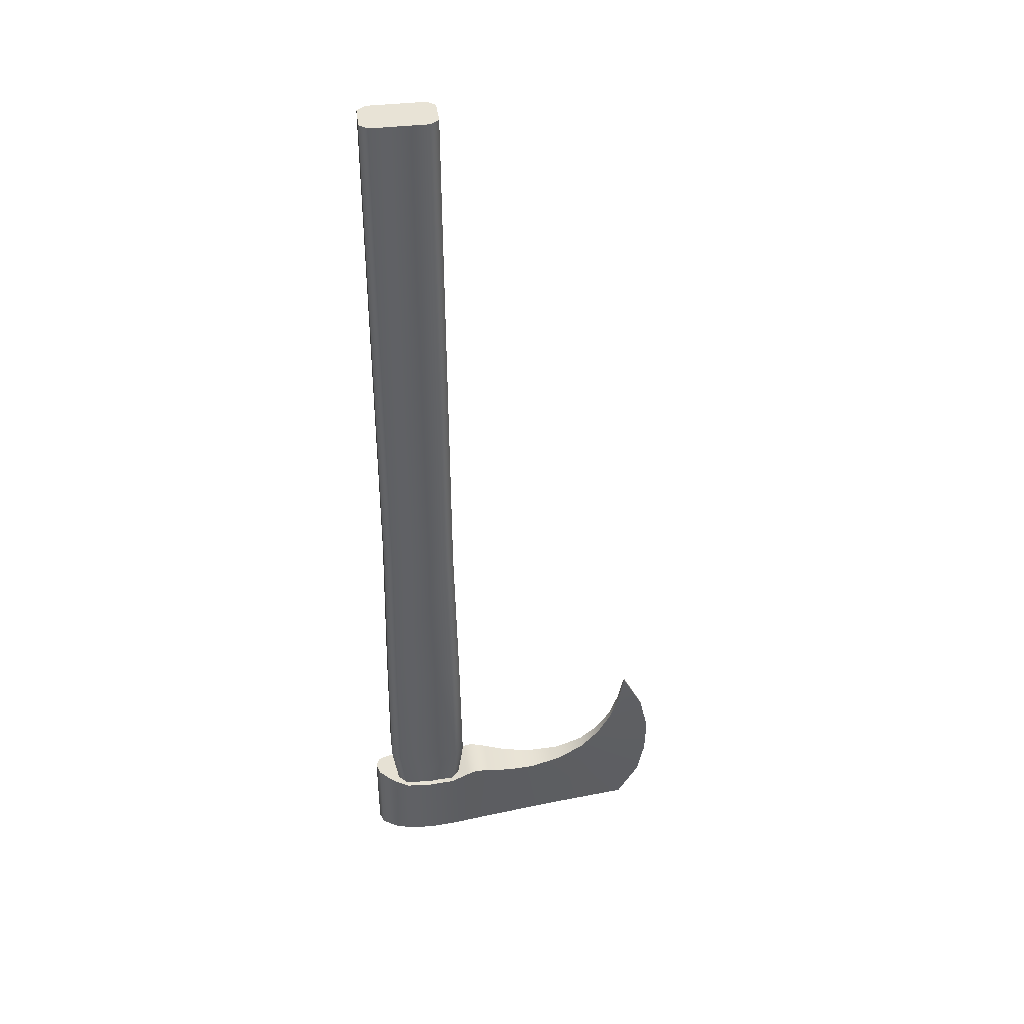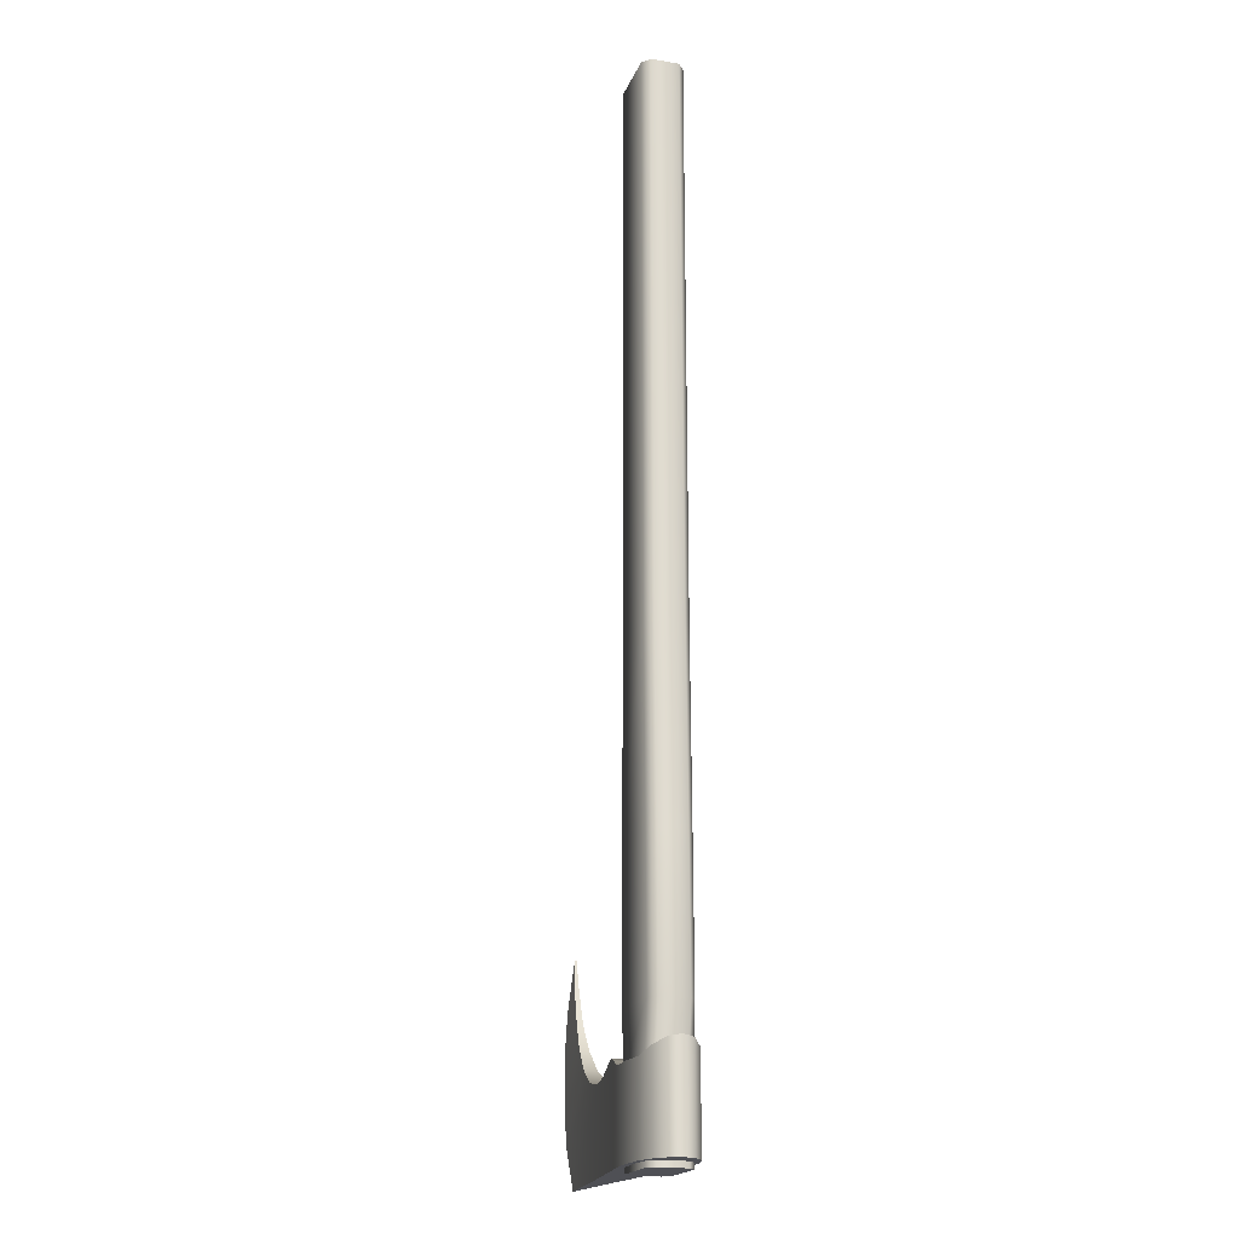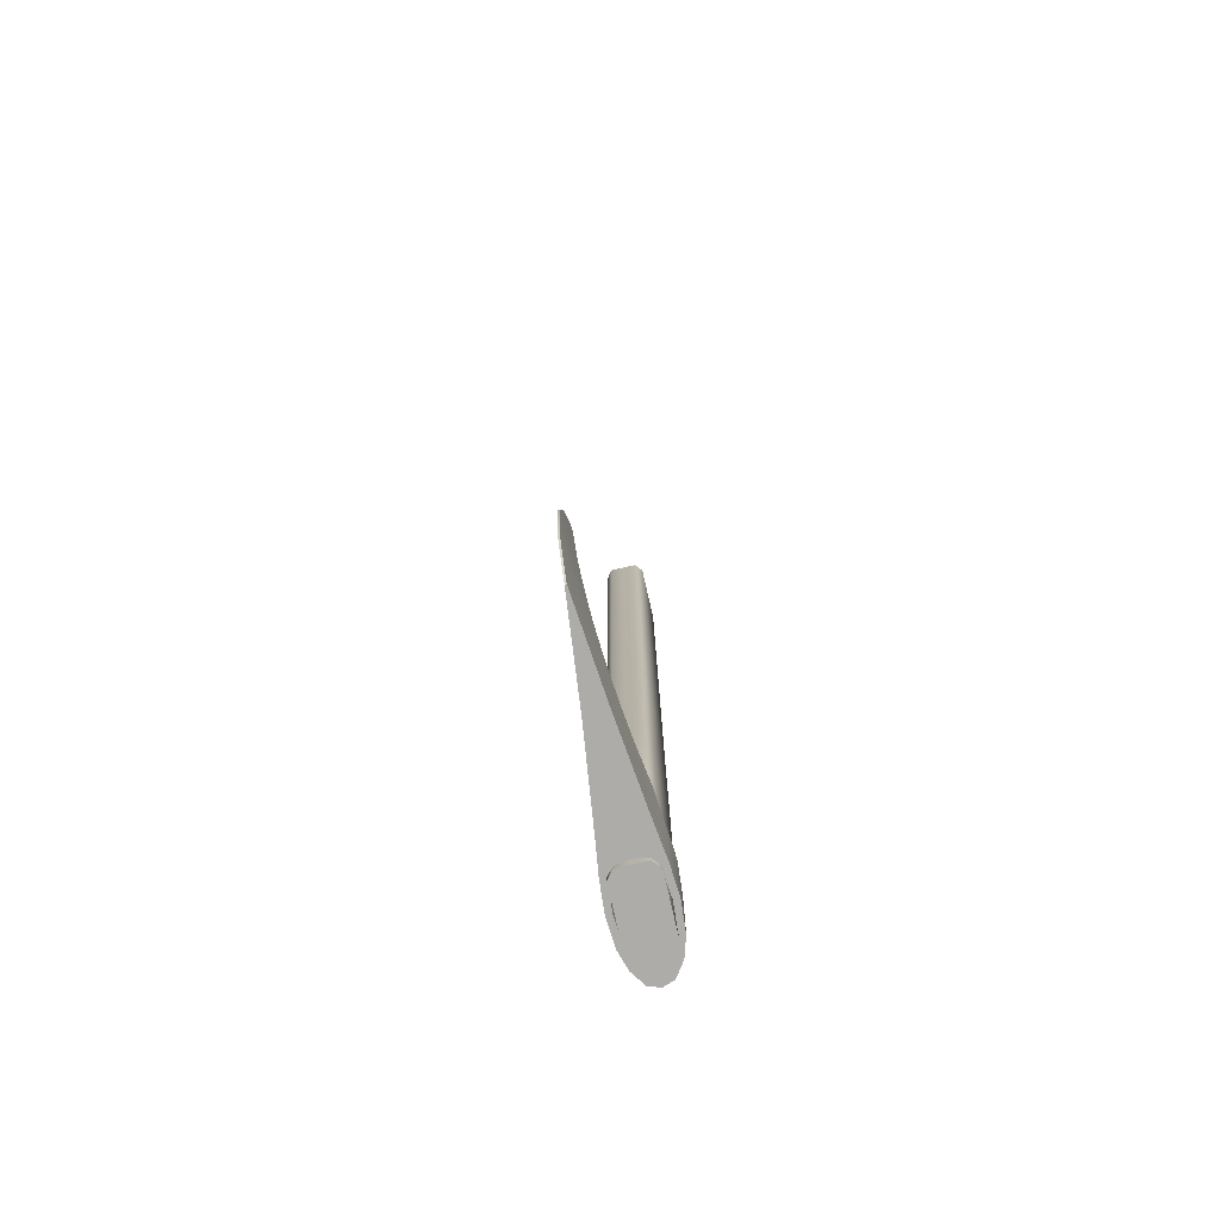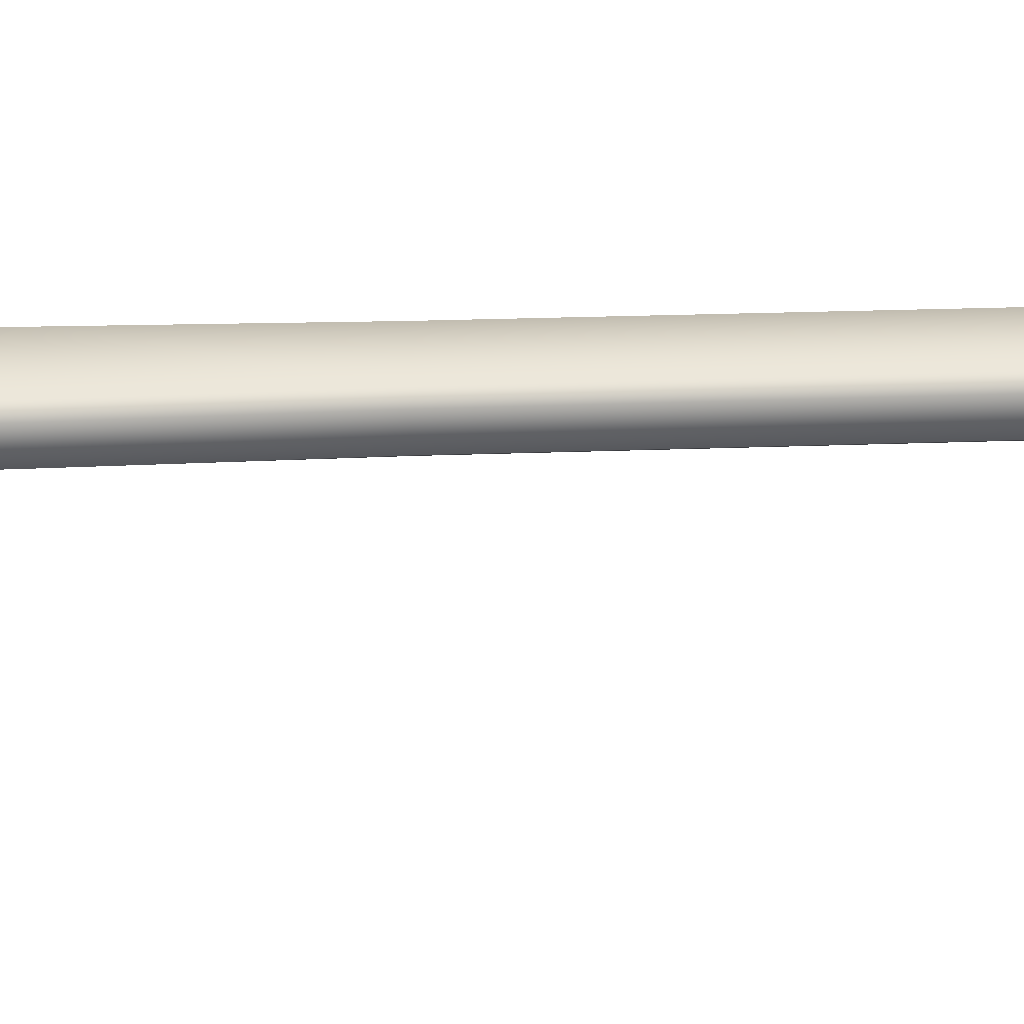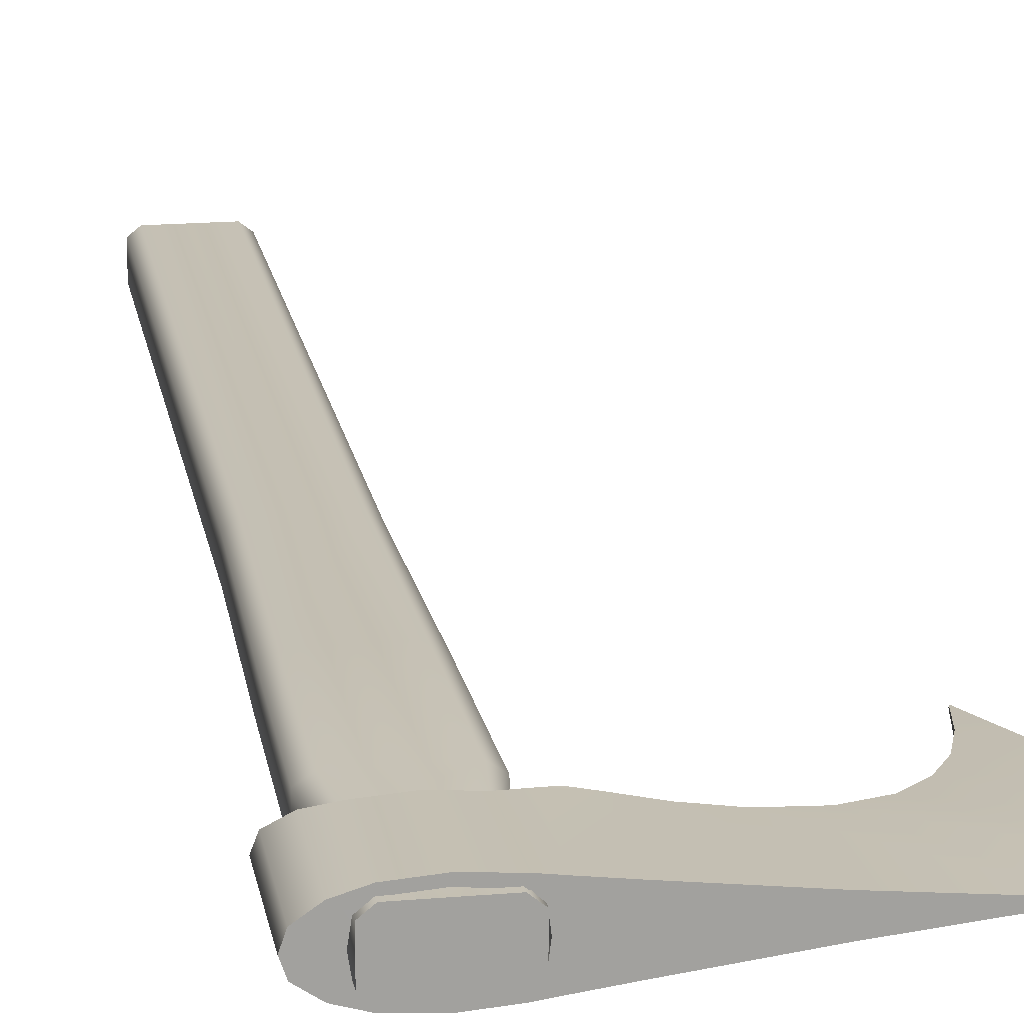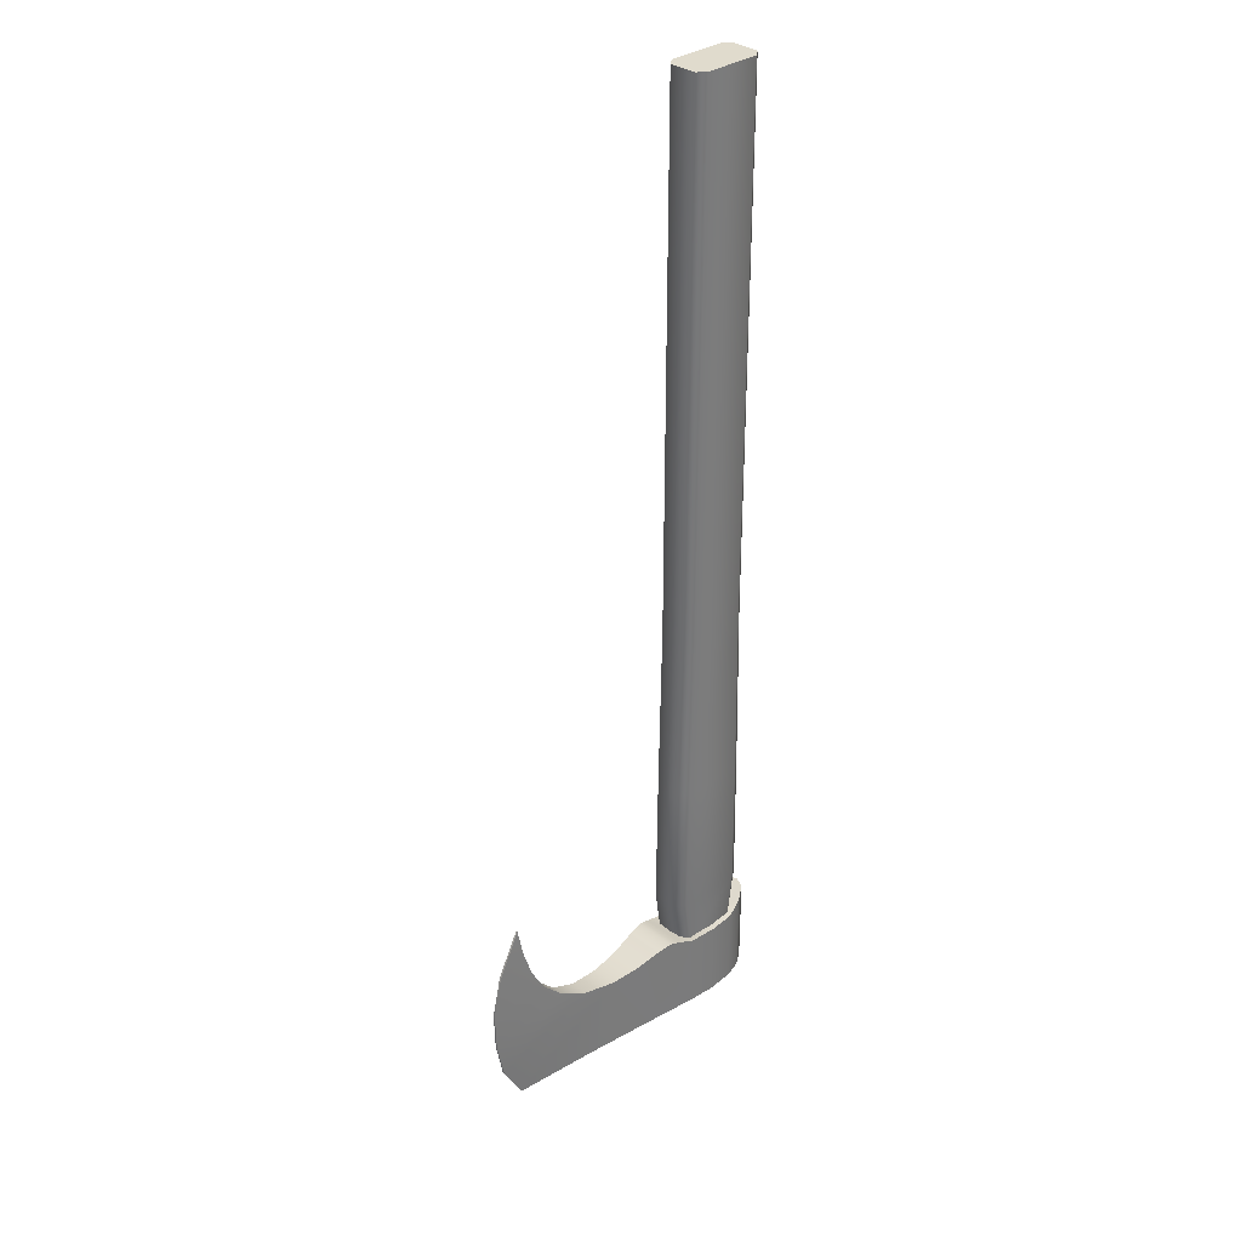
<metadata>
{"format":"obj","ext":"obj","renderer":"f3d","projection":"perspective","resolution":1024,"background":"white","views":[{"elev":41.8,"azim":172.4,"up":"+Z"},{"elev":-19.3,"azim":72.8,"up":"+Z"},{"elev":-76.8,"azim":-77.1,"up":"+Z"},{"elev":36.3,"azim":-92.4,"up":"+Y"},{"elev":18.1,"azim":170.5,"up":"+Y"},{"elev":33.3,"azim":-44.1,"up":"+Z"}]}
</metadata>
<code>
v  -103.8 -17.1 80.15
v  80.05 -0.8656 -15.61
v  80.05 -0.8656 -77.16
v  53.1 -8.453 -13.41
v  107.7 -7.394 -77.16
v  53.1 -8.453 -77.16
v  107.7 -7.394 -13.17
v  -43.73 -10.66 -12.68
v  5.427 -5.064 -15.39
v  36.82 -0.9413 -8.006
v  125.7 -9.518 -6.301
v  -121.3 -17.1 -46.86
v  -128 -17.1 13.79
v  -99.05 -16.08 55.34
v  80.05 3.475 -15.61
v  58.4 1.833 -15.6
v  101.2 1.904 -15.61
v  115.1 -2.274 -77.16
v  -104.4 -17.1 -77.16
v  57.94 -3.283 -15.61
v  100.7 -2.416 -77.16
v  125.7 -9.517 -77.16
v  -127.2 -17.1 -17.26
v  -120.8 -17.1 46.05
v  80.05 3.475 -77.16
v  58.4 1.832 -77.16
v  101.2 1.904 -77.16
v  -81.1 -14.34 14.81
v  115.1 -2.274 -10.44
v  -17.15 -7.728 -17.3
v  57.94 -3.283 -77.16
v  100.7 -2.416 -15.61
v  -91.89 -15.5 33.68
v  -65.51 -12.96 -1.175
v  -33.8 -9.848 -77.16
v  46.01 0.1231 -77.15
v  45.99 0.1216 -10.83
v  24.81 -2.601 -10.32
v  24.81 -2.642 -77.16
v  51.97 -17.76 -77.16
v  51.97 -17.76 -13.19
v  128.5 -17.76 -5.16
v  24.81 -32.87 -77.16
v  24.81 -32.91 -10.32
v  36.82 -34.57 -8.006
v  -128 -18.42 13.79
v  -81.1 -21.17 14.81
v  -127.2 -18.42 -17.26
v  -99.05 -19.43 55.34
v  -103.8 -18.42 80.15
v  5.427 -30.45 -15.39
v  -17.15 -27.78 -17.3
v  -91.89 -20.01 33.68
v  -104.4 -18.42 -77.16
v  -33.8 -25.66 -77.16
v  107.7 -28.12 -77.16
v  100.7 -33.09 -77.16
v  101.2 -37.41 -77.16
v  100.7 -33.09 -15.61
v  107.7 -28.12 -13.17
v  115.1 -33.24 -10.44
v  101.2 -37.41 -15.61
v  58.4 -37.34 -77.16
v  57.94 -32.23 -77.16
v  53.1 -27.06 -77.16
v  46.01 -35.63 -77.15
v  125.7 -25.99 -77.16
v  109.3 -17.76 -77.16
v  80.05 -38.99 -77.16
v  80.05 -34.64 -77.16
v  80.05 -38.99 -15.61
v  80.05 -34.64 -15.61
v  109.3 -17.76 -12.8
v  57.94 -32.23 -15.61
v  -120.8 -18.42 46.05
v  -121.3 -18.42 -46.86
v  -65.51 -22.55 -1.175
v  125.7 -25.99 -6.301
v  58.4 -37.34 -15.6
v  53.1 -27.06 -13.41
v  45.99 -35.63 -10.83
v  128.5 -17.76 -77.16
v  -43.73 -24.85 -12.68
v  115.1 -33.24 -77.16
g Head_LowPoly
f 38 10 37
f 13 28 23
f 30 52 51 9
f 33 53 47 28
f 18 5 21 27
f 29 17 32 7
f 26 31 6 36
f 26 25 3 31
f 17 15 2 32
f 68 73 7 5
f 20 31 3 2
f 32 2 3 21
f 1 14 24
f 12 23 34
f 24 33 13
f 27 17 29 18
f 21 3 25 27
f 25 15 17 27
f 22 18 29 11
f 20 2 15 16
f 20 4 6 31
f 15 25 26 16
f 21 5 7 32
f 4 20 16 37
f 12 19 54 76
f 24 13 46 75
f 23 48 46 13
f 41 40 6 4
f 14 49 53 33
f 34 8 12
f 19 8 30
f 8 19 12
f 23 28 34
f 13 33 28
f 24 14 33
f 35 19 30
f 36 6 40
f 16 26 36 37
f 39 9 38
f 9 51 44 38
f 39 30 9
f 39 35 30
f 28 47 77 34
f 82 22 11 42
f 42 11 78
f 41 81 80
f 81 45 44
f 46 48 47
f 14 1 50 49
f 54 19 35 55
f 10 38 44 45
f 84 58 57 56
f 61 60 59 62
f 63 66 65 64
f 56 68 84
f 63 64 70 69
f 62 59 72 71
f 68 56 60 73
f 74 72 70 64
f 59 57 70 72
f 50 75 49
f 76 77 48
f 75 46 53
f 58 84 61 62
f 57 58 69 70
f 69 58 62 71
f 67 78 61 84
f 74 79 71 72
f 74 64 65 80
f 71 79 63 69
f 57 59 60 56
f 80 81 79 74
f 84 68 18
f 48 23 12 76
f 50 1 24 75
f 41 80 65 40
f 77 76 83
f 54 52 83
f 83 76 54
f 48 77 47
f 46 47 53
f 75 53 49
f 55 35 39 43
f 55 52 54
f 79 81 66 63
f 43 44 51
f 43 51 52
f 43 52 55
f 43 39 36 66
f 30 8 83 52
f 37 10 45 81
f 82 42 78 67
f 8 34 77 83
f 11 29 61 78
f 29 7 73
f 73 61 29
f 73 60 61
f 22 82 67
f 22 67 84 18
f 68 5 18
f 41 4 37
f 41 37 81
f 40 66 36
f 40 65 66
f 36 39 38 37
f 43 66 81 44
v  59.07 -33.38 678.9
v  102.1 -33.38 678.9
v  53.62 -28.23 -81.35
v  101.3 -33.38 -81.35
v  52.58 -7.281 678.9
v  108.6 -7.281 678.9
v  53.62 -7.281 -81.35
v  107.5 -7.281 -81.35
v  52.58 -28.23 678.9
v  108.6 -28.23 678.9
v  59.87 -33.38 -81.35
v  107.5 -28.23 -81.35
v  59.07 -2.135 678.9
v  102.1 -2.135 678.9
v  59.87 -2.135 -81.35
v  101.3 -2.135 -81.35
v  55.44 -33.38 19.25
v  105.7 -33.38 19.25
v  105.7 -2.135 19.25
v  55.44 -2.135 19.25
v  47.86 -28.23 19.25
v  113.3 -28.23 19.25
v  113.3 -7.281 19.25
v  47.86 -7.281 19.25
v  58.46 -33.38 263.1
v  56.44 -33.38 126.1
v  102.7 -2.135 263.1
v  104.7 -2.135 126.1
v  51.79 -28.23 263.1
v  49.16 -28.23 126.1
v  109.4 -7.281 263.1
v  112 -7.281 126.1
v  104.7 -33.38 126.1
v  102.7 -33.38 263.1
v  56.44 -2.135 126.1
v  58.46 -2.135 263.1
v  112 -28.23 126.1
v  109.4 -28.23 263.1
v  49.16 -7.281 126.1
v  51.79 -7.281 263.1
v  101.3 -33.38 -19.61
v  59.87 -2.135 -19.61
v  107.5 -28.23 -19.61
v  53.62 -7.281 -19.61
v  59.87 -33.38 -19.61
v  101.3 -2.135 -19.61
v  53.62 -28.23 -19.61
v  107.5 -7.281 -19.61
g Wood_LowPoly
f 109 118 86 85
f 111 120 97 98
f 85 86 94 98
f 94 90 98
f 98 97 89 85
f 93 85 89
f 122 115 90 94
f 95 87 91 100
f 91 99 100
f 88 95 100 92
f 96 88 92
f 131 128 91 87
f 113 109 85 93
f 96 127 125 88
f 115 111 98 90
f 91 128 126 99
f 129 125 102 101
f 130 126 104 103
f 127 132 107 106
f 93 89 124 113
f 131 129 101 105
f 122 94 86 118
f 132 130 103 107
f 124 89 97 120
f 101 102 117 110
f 110 117 118 109
f 103 104 119 112
f 112 119 120 111
f 106 107 116 121
f 121 116 115 122
f 105 101 110 114
f 114 110 109 113
f 107 103 112 116
f 116 112 111 115
f 108 105 114 123
f 123 114 113 124
f 102 106 121 117
f 117 121 122 118
f 104 108 123 119
f 119 123 124 120
f 105 108 128 131
f 106 102 125 127
f 108 104 126 128
f 95 88 125 129
f 100 99 126 130
f 96 92 132 127
f 87 95 129 131
f 92 100 130 132

</code>
